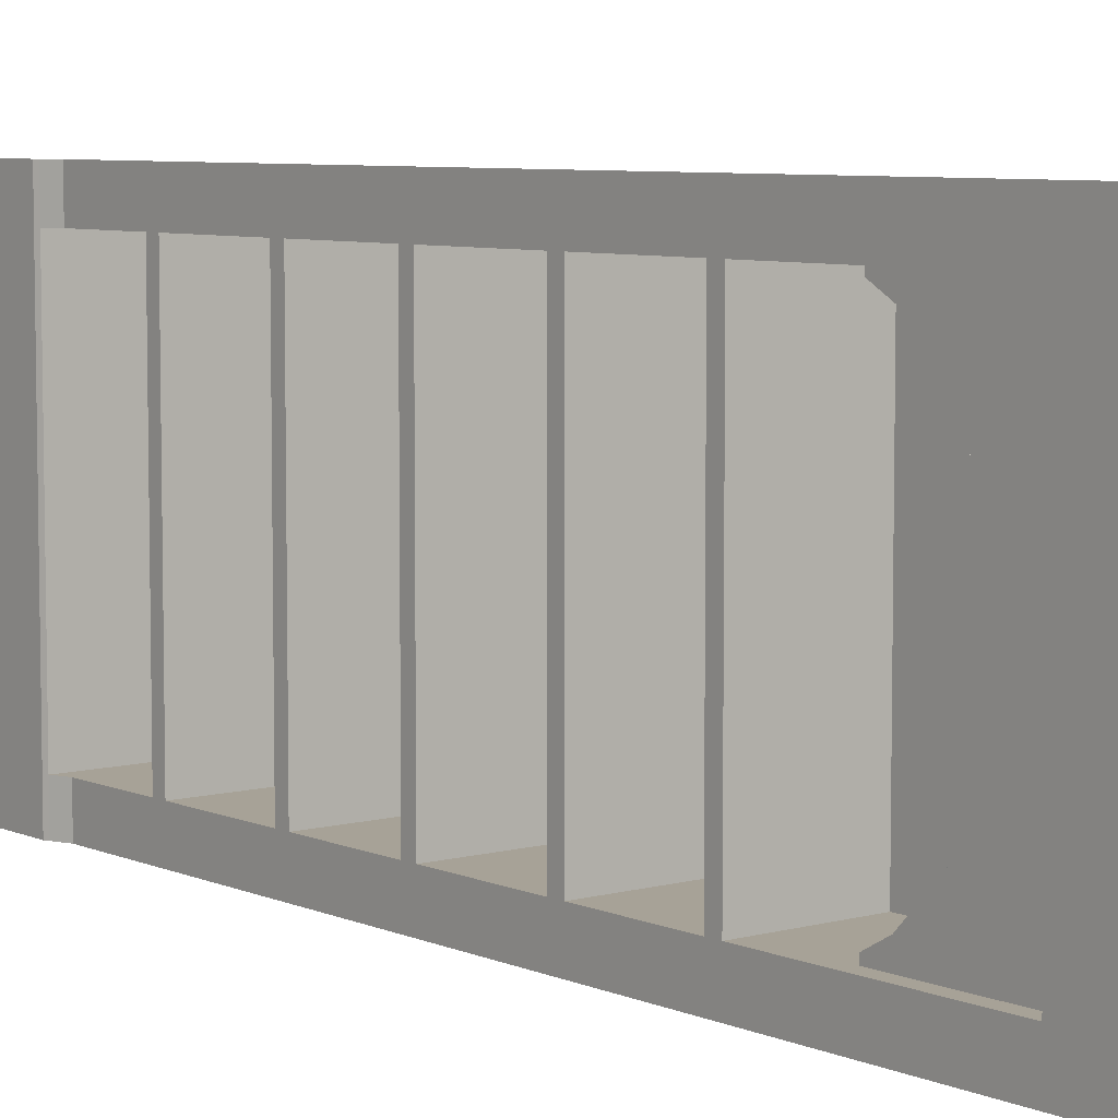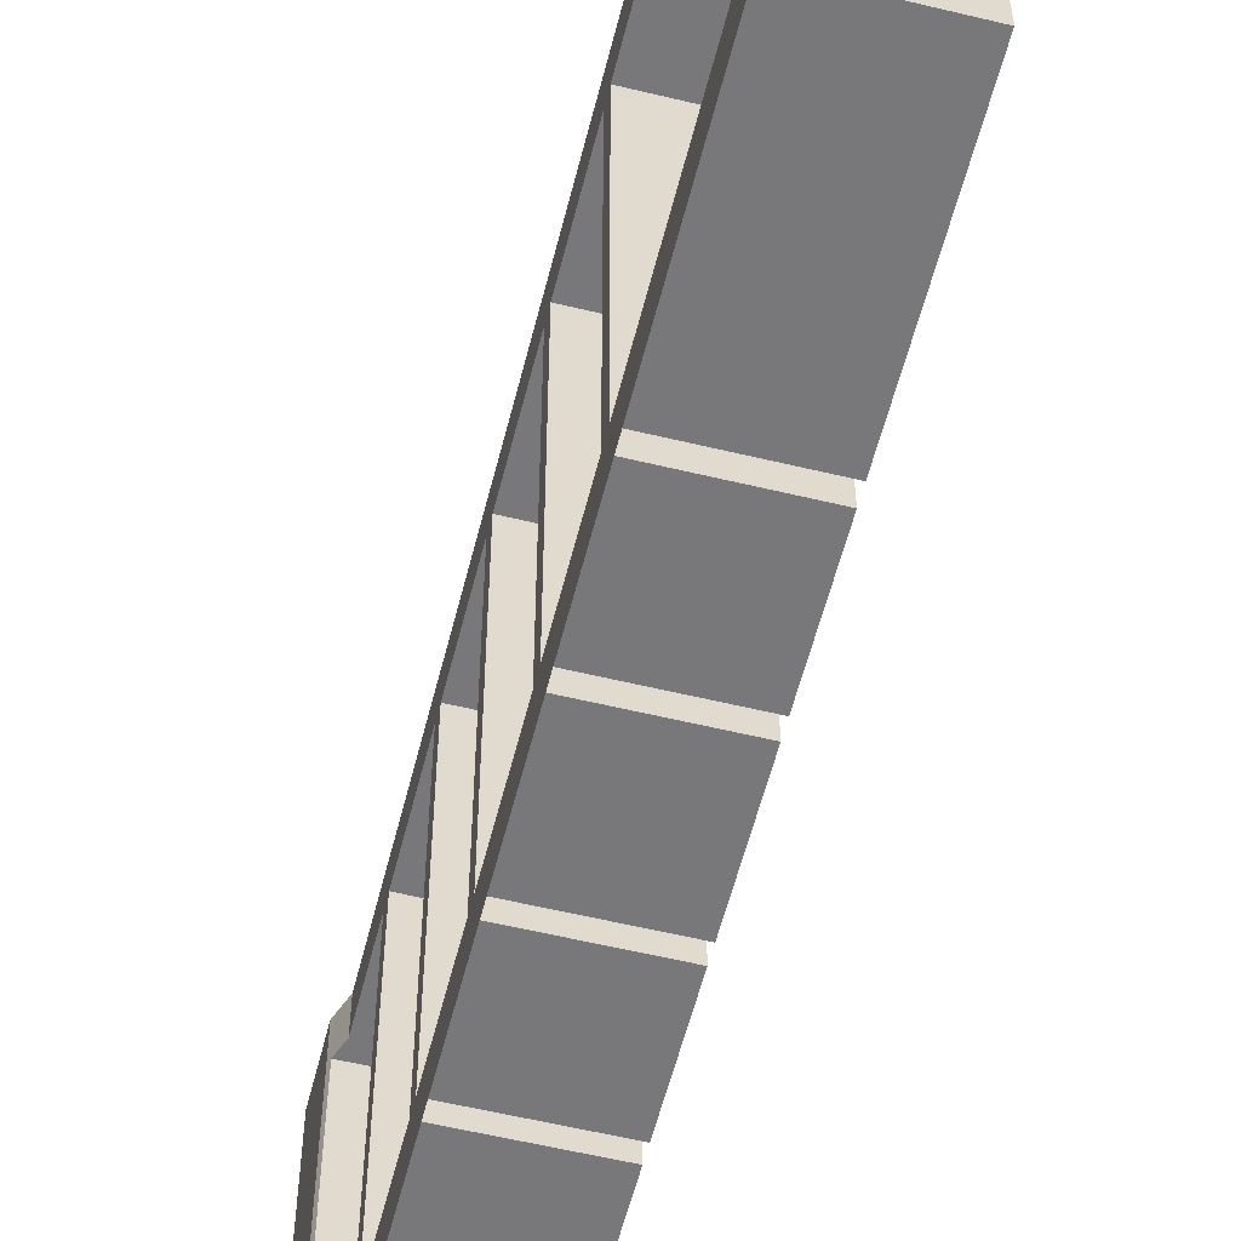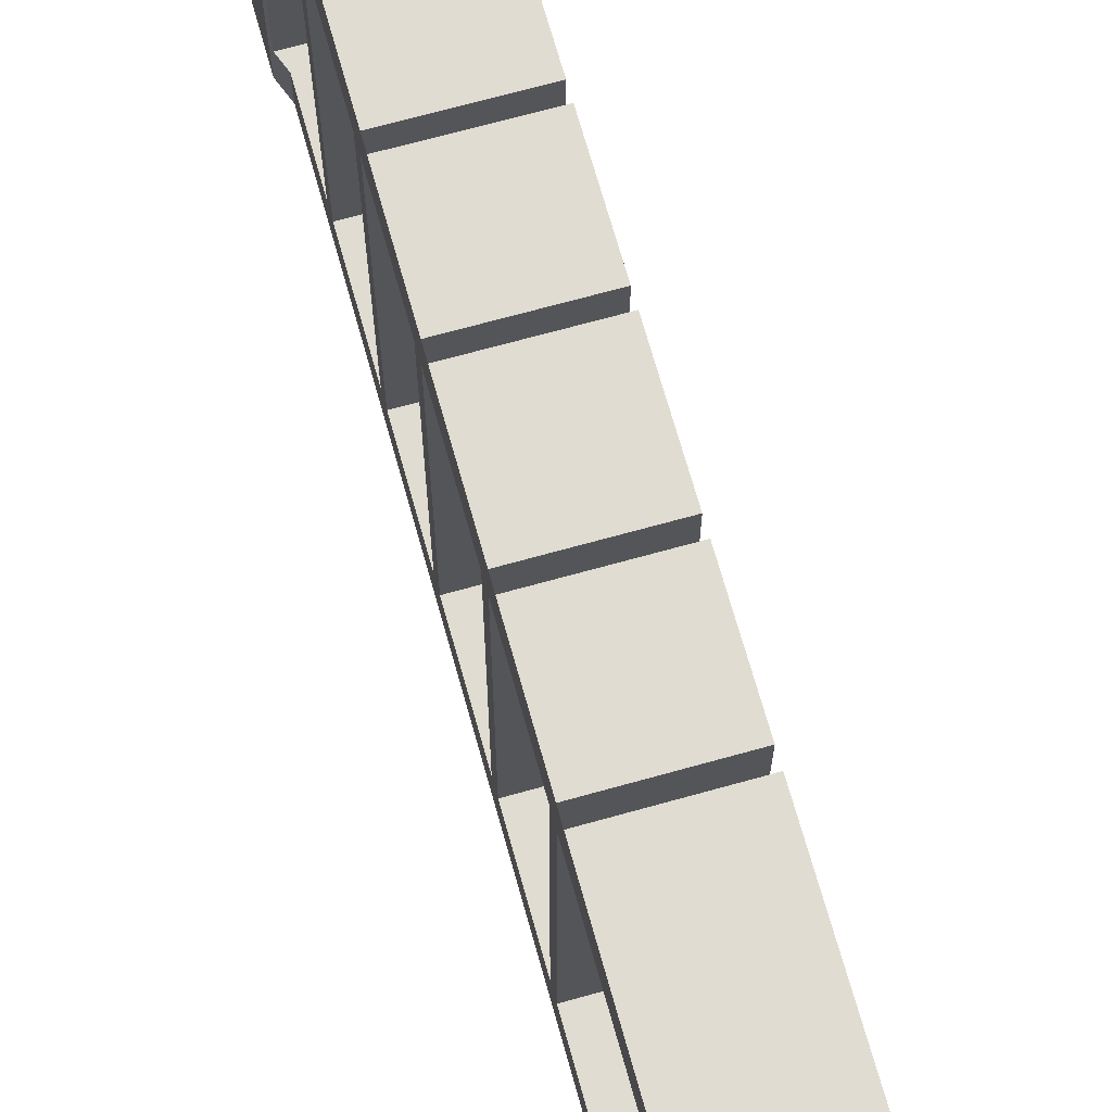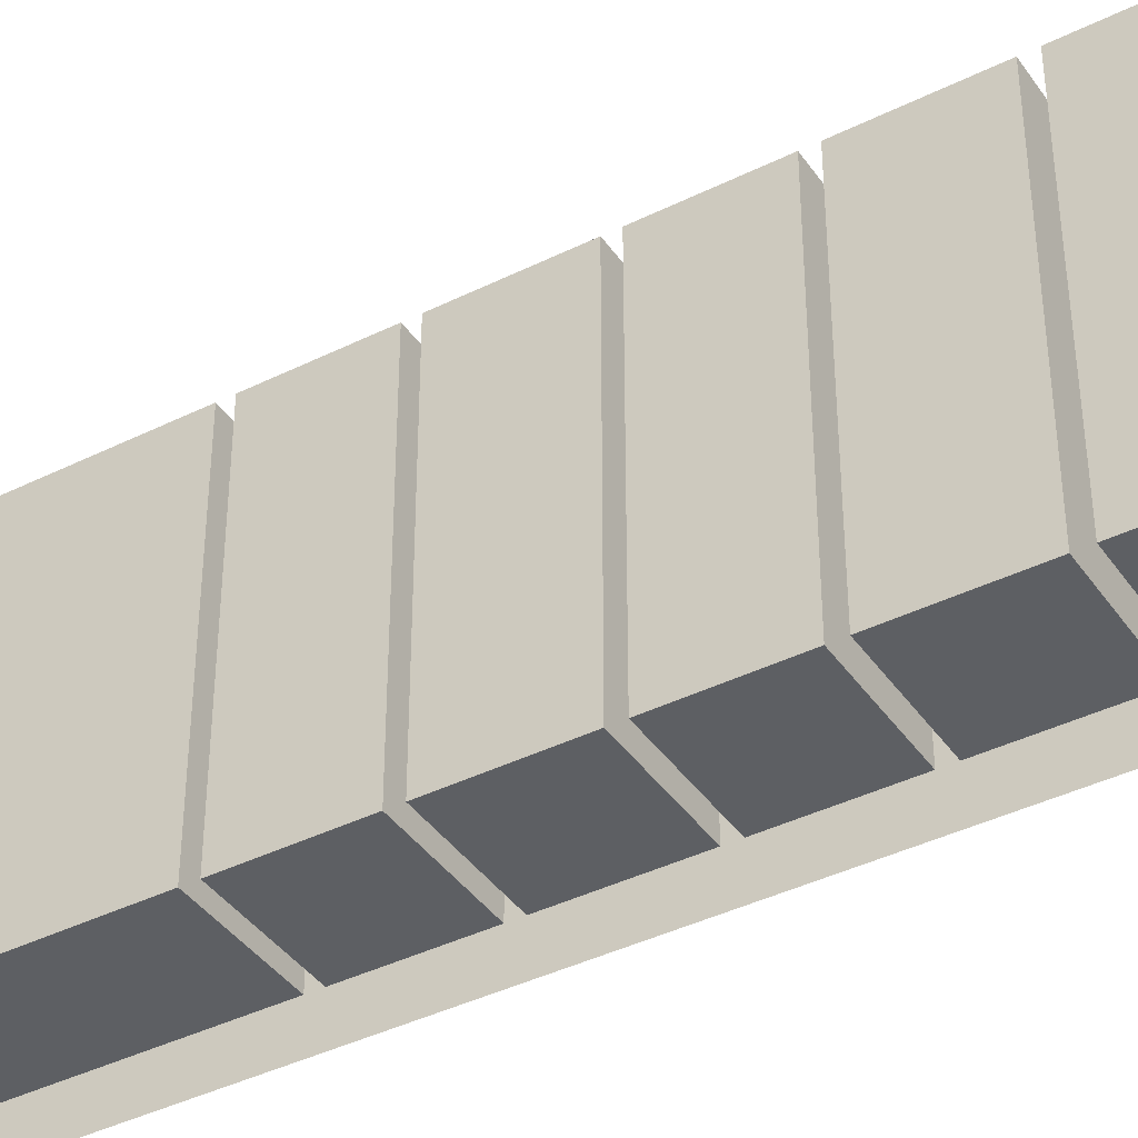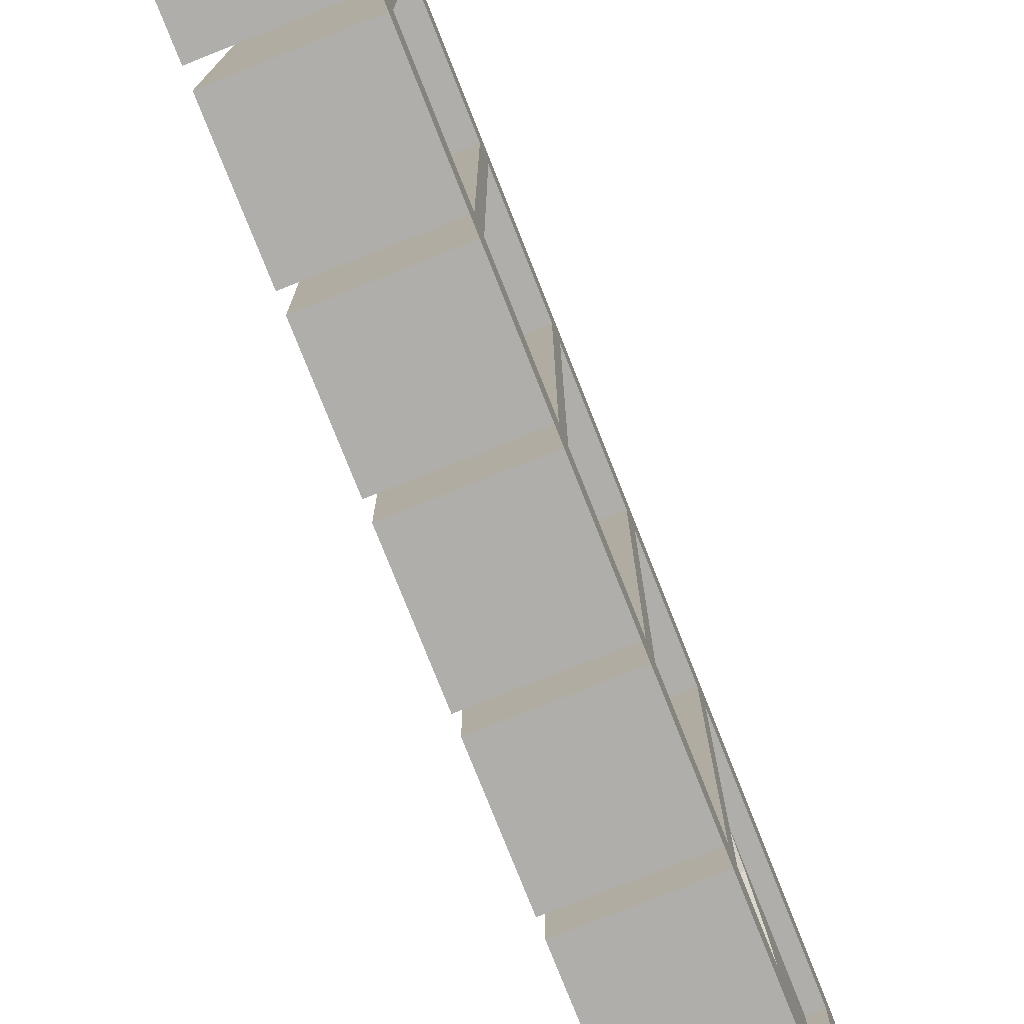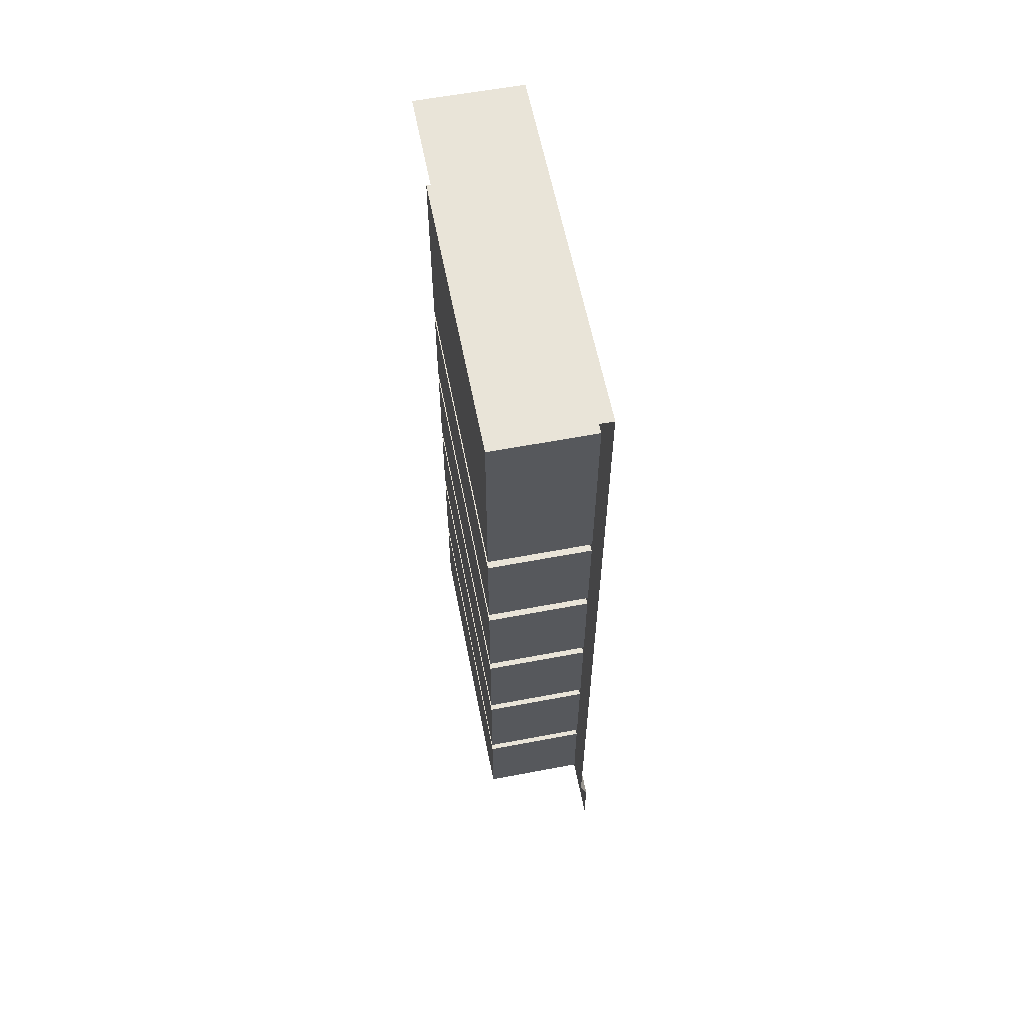
<metadata>
{"format":"obj","ext":"obj","renderer":"f3d","projection":"perspective","resolution":1024,"background":"white","views":[{"elev":6.6,"azim":141.4,"up":"+Z"},{"elev":-57.6,"azim":165.9,"up":"+Z"},{"elev":69.3,"azim":164.4,"up":"+Z"},{"elev":-40.3,"azim":-58.6,"up":"+Z"},{"elev":-77.9,"azim":21.7,"up":"+Z"},{"elev":59.9,"azim":-11.0,"up":"+Y"}]}
</metadata>
<code>
o object_static_bookshelf_colider_Cube.003
v 0.2425 2.175 1.545
v 0.2425 2.175 -1.455
v 0.2425 2.175 1.248
v 0.2425 2.175 -1.158
v 0.2425 2.075 -1.455
v 0.2425 2.075 1.545
v 0.2425 2.075 -1.158
v 0.2425 2.075 1.248
v 0.2425 1.28 1.545
v 0.2425 1.28 -1.455
v 0.2425 1.28 1.248
v 0.2425 1.28 -1.158
v 0.2425 1.18 -1.455
v 0.2425 1.18 1.545
v 0.2425 1.18 -1.158
v 0.2425 1.18 1.248
v 0.2425 0.3595 1.248
v 0.2425 0.3595 1.545
v 0.2425 0.3595 -1.158
v 0.2425 0.3595 -1.455
v 0.2425 0.2595 -1.158
v 0.2425 0.2595 1.248
v 0.2425 0.2595 1.545
v 0.2425 0.2595 -1.455
v 0.2425 -0.5106 -1.455
v 0.2425 -0.5106 -1.158
v 0.2425 -0.5106 1.248
v 0.2425 -0.5106 1.545
v 0.2425 -0.6106 -1.455
v 0.2425 -0.6106 -1.158
v 0.2425 -0.6106 1.545
v 0.2425 -0.6106 1.248
v 0.2425 -1.43 1.248
v 0.2425 -1.43 -1.455
v 0.2425 -1.43 1.545
v 0.2425 -1.43 -1.158
v 0.2425 -1.53 -1.158
v 0.2425 -1.53 1.248
v 0.2425 -1.53 1.545
v 0.2425 -1.53 -1.455
v -0.6001 4.343 1.545
v -0.6001 4.343 -1.455
v 0.2425 -2.182 1.545
v 0.2425 4.343 1.545
v 0.2425 -2.182 -1.455
v 0.2425 4.343 -1.455
v 0.3015 -2.335 -1.455
v 0.3015 -2.335 1.545
v 0.3015 -2.825 -1.455
v 0.3015 -2.825 1.545
v -0.6001 4.343 1.248
v 0.2425 -2.182 1.248
v 0.2425 4.343 1.248
v 0.3015 -2.335 1.248
v 0.3015 -2.825 1.248
v -0.6001 4.343 -1.158
v 0.2425 -2.182 -1.158
v 0.3015 -2.335 -1.158
v 0.3015 -2.825 -1.158
v 0.2425 4.343 -1.158
v 0.2425 3.747 -1.455
v 0.2425 3.747 1.545
v 0.2425 3.747 1.248
v 0.2425 3.747 -1.158
v 0.2887 -2.302 1.545
v 0.2887 -2.302 -1.455
v 0.2887 -2.302 1.248
v 0.2887 -2.302 -1.158
v -0.5708 -1.53 -1.158
v -0.5708 -1.53 1.248
v -0.5708 -2.182 1.248
v -0.5708 -2.182 -1.158
v -0.5708 -2.302 1.248
v -0.5708 -2.302 -1.158
v -0.5708 2.175 -1.158
v -0.5708 -0.5106 -1.158
v 0.1375 3.747 -1.158
v -0.5708 2.075 1.248
v 0.1375 2.769 -1.158
v -0.5708 1.28 1.248
v 0.1375 3.747 1.248
v 0.1375 2.769 1.248
v -0.5708 2.075 -1.158
v -0.5708 1.28 -1.158
v -0.5708 1.18 1.248
v 0.07004 3.747 -1.158
v -0.5708 2.175 1.248
v 0.07004 2.769 -1.158
v -0.5708 0.3595 1.248
v -0.5708 0.2595 -1.158
v -0.5708 -0.5106 1.248
v -0.5708 0.2595 1.248
v -0.5708 -0.6106 1.248
v -0.5708 1.18 -1.158
v -0.5708 0.3595 -1.158
v 0.07004 3.747 1.248
v -0.5708 -0.6106 -1.158
v -0.5708 -1.43 1.248
v -0.5708 -1.43 -1.158
v -0.5708 3.747 1.248
v -0.5708 3.747 -1.158
v 0.07004 2.769 1.248
v 0.1375 2.769 1.203
v 0.07004 2.769 1.203
v 0.1375 2.769 -1.113
v 0.07004 2.769 -1.113
v 0.07004 2.934 1.111
v 0.07004 2.934 -1.021
v 0.1375 2.934 1.111
v 0.1375 2.934 -1.021
v 0.1375 3.747 0.04507
v 0.07004 3.747 0.04507
v 0.07004 3.442 0.04507
v 0.1375 3.442 0.04507
v 0.1375 3.747 0.5782
v 0.1375 3.306 0.5782
v 0.07004 3.747 0.5782
v 0.07004 3.306 0.5782
v 0.07004 3.747 -0.4881
v 0.07004 3.306 -0.4881
v 0.1375 3.747 -0.4881
v 0.1375 3.306 -0.4881
v 0.1375 3.747 0.8448
v 0.1375 3.194 0.8448
v 0.07004 3.747 0.8448
v 0.07004 3.194 0.8448
v 0.07004 3.747 -0.7547
v 0.07004 3.194 -0.7547
v 0.1375 3.747 -0.7547
v 0.1375 3.194 -0.7547
f 52 38 39 43
f 7 4 3 8
f 5 2 4 7
f 45 40 37 57
f 15 12 11 16
f 29 25 26 30
f 20 13 15 19
f 22 17 18 23
f 38 52 71 70
f 57 37 69 72
f 16 11 9 14
f 11 8 6 9
f 33 32 31 35
f 27 22 23 28
f 17 16 14 18
f 3 4 75 87
f 4 64 101 75
f 21 19 17 22
f 30 26 27 32
f 32 27 28 31
f 24 20 19 21
f 64 63 100 101
f 40 34 36 37
f 12 7 83 84
f 8 3 1 6
f 13 10 12 15
f 34 29 30 36
f 37 36 33 38
f 38 33 35 39
f 25 24 21 26
f 26 21 90 76
f 17 19 95 89
f 27 26 76 91
f 10 5 7 12
f 63 53 44 62
f 53 51 41 44
f 67 65 48 54
f 58 54 55 59
f 54 48 50 55
f 68 67 54 58
f 60 56 51 53
f 64 60 53 63
f 61 46 60 64
f 46 42 56 60
f 66 68 58 47
f 47 58 59 49
f 63 3 87 100
f 36 30 97 99
f 2 61 64 4
f 3 63 62 1
f 68 57 72 74
f 45 57 68 66
f 67 68 74 73
f 52 43 65 67
f 72 69 70 71
f 72 71 73 74
f 52 67 73 71
f 37 38 70 69
f 84 83 78 80
f 76 90 92 91
f 99 97 93 98
f 95 94 85 89
f 108 106 105 110
f 75 101 100 87
f 16 17 89 85
f 104 103 82 102
f 30 32 93 97
f 33 36 99 98
f 124 123 81 109
f 15 16 85 94
f 32 33 98 93
f 19 15 94 95
f 7 8 78 83
f 8 11 80 78
f 11 12 84 80
f 21 22 92 90
f 22 27 91 92
f 128 127 86 108
f 88 79 105 106
f 124 109 107 126
f 106 108 86 88
f 102 96 107 104
f 79 77 110 105
f 103 109 81 82
f 104 107 109 103
f 122 114 113 120
f 118 117 112 113
f 122 121 111 114
f 126 125 117 118
f 114 116 118 113
f 114 111 115 116
f 130 129 121 122
f 130 122 120 128
f 113 112 119 120
f 107 96 125 126
f 116 124 126 118
f 116 115 123 124
f 110 130 128 108
f 110 77 129 130
f 120 119 127 128

</code>
